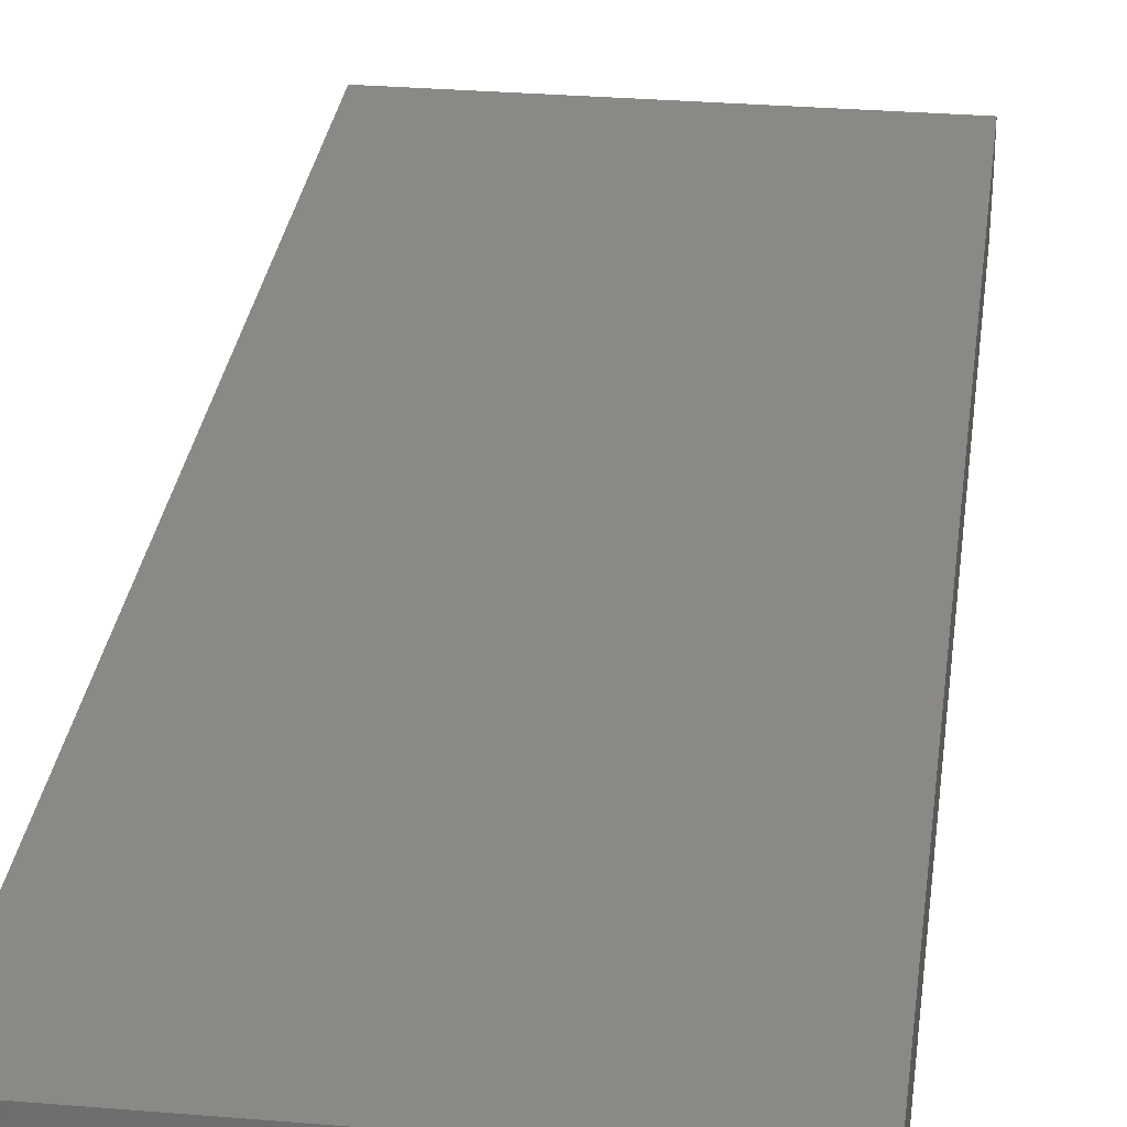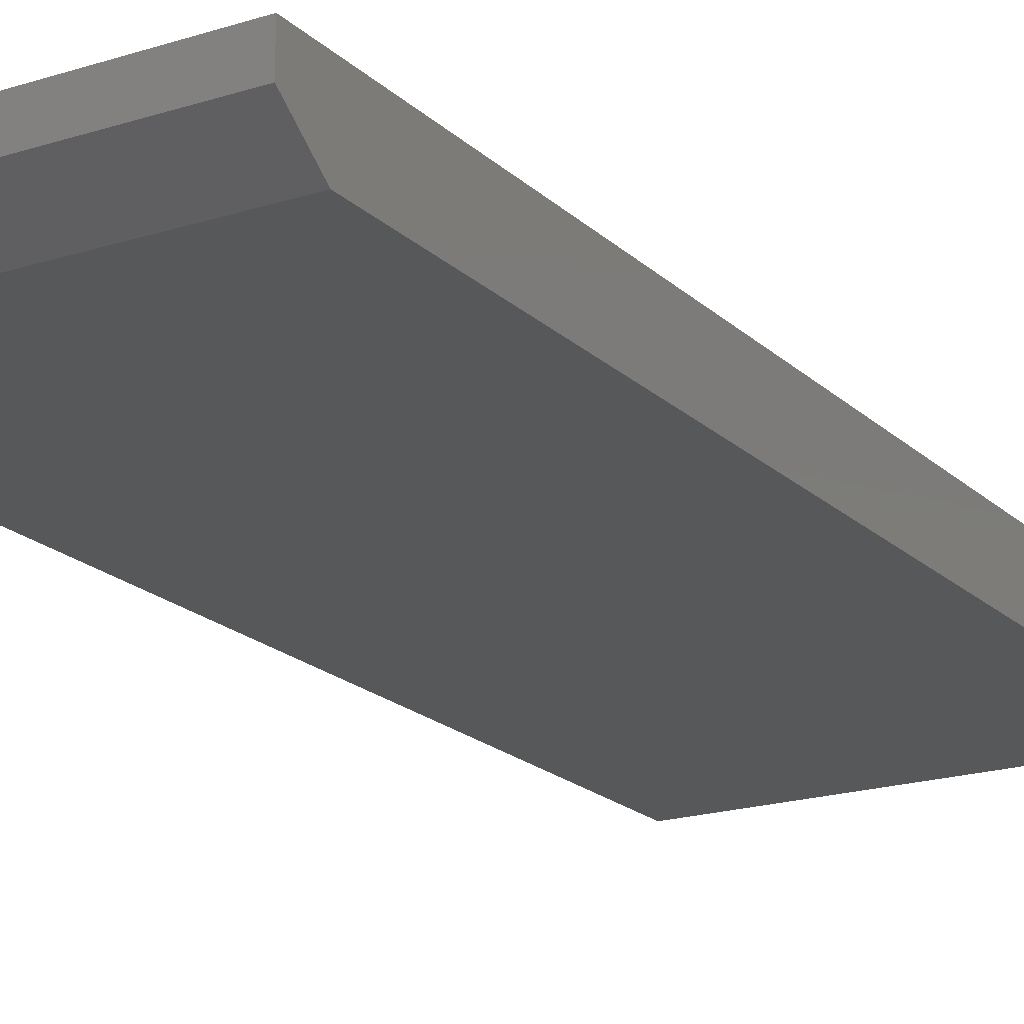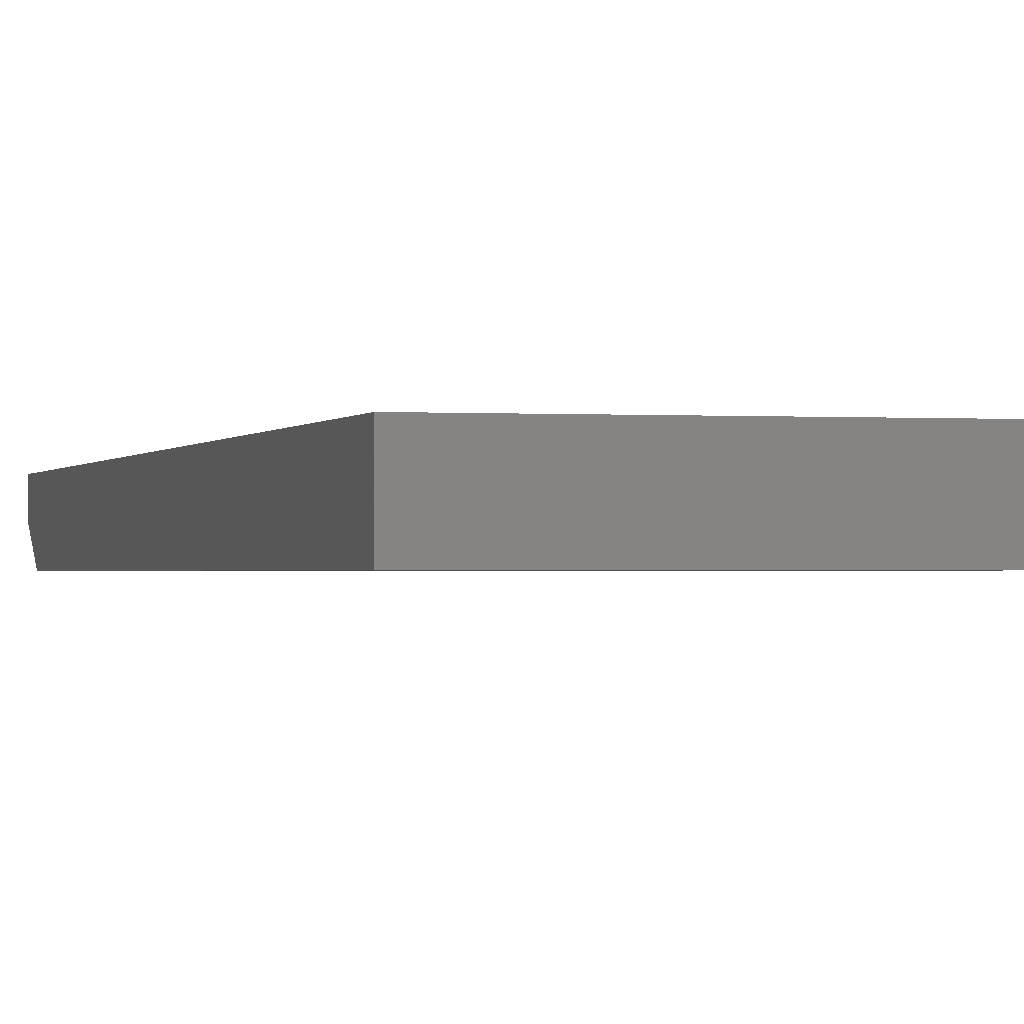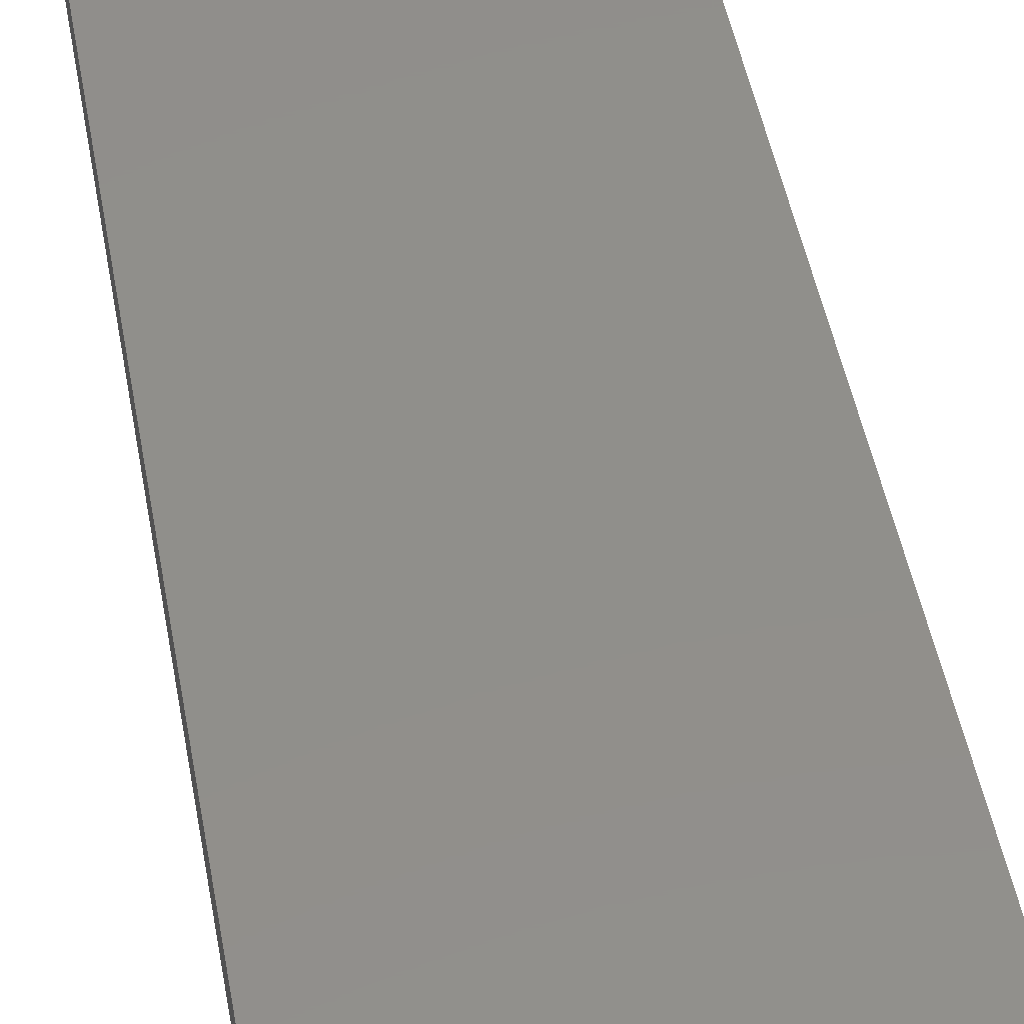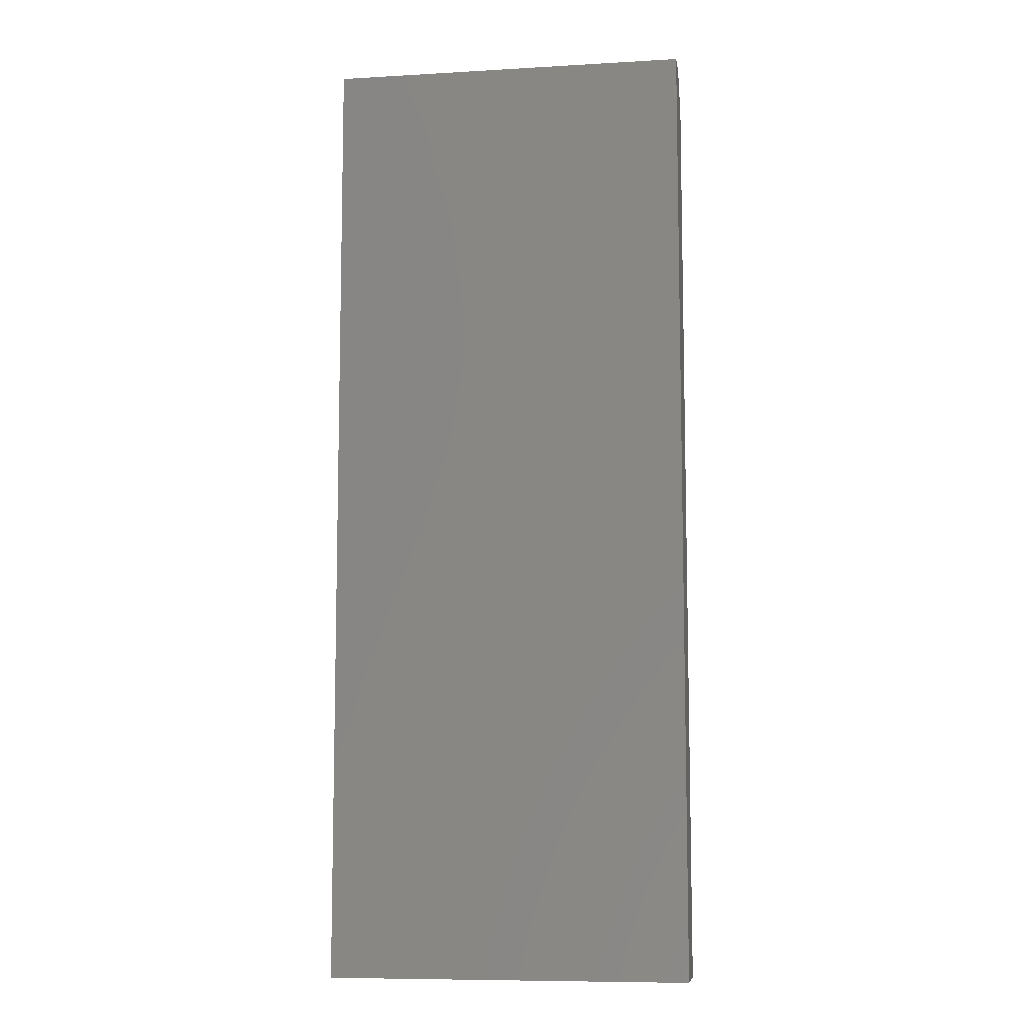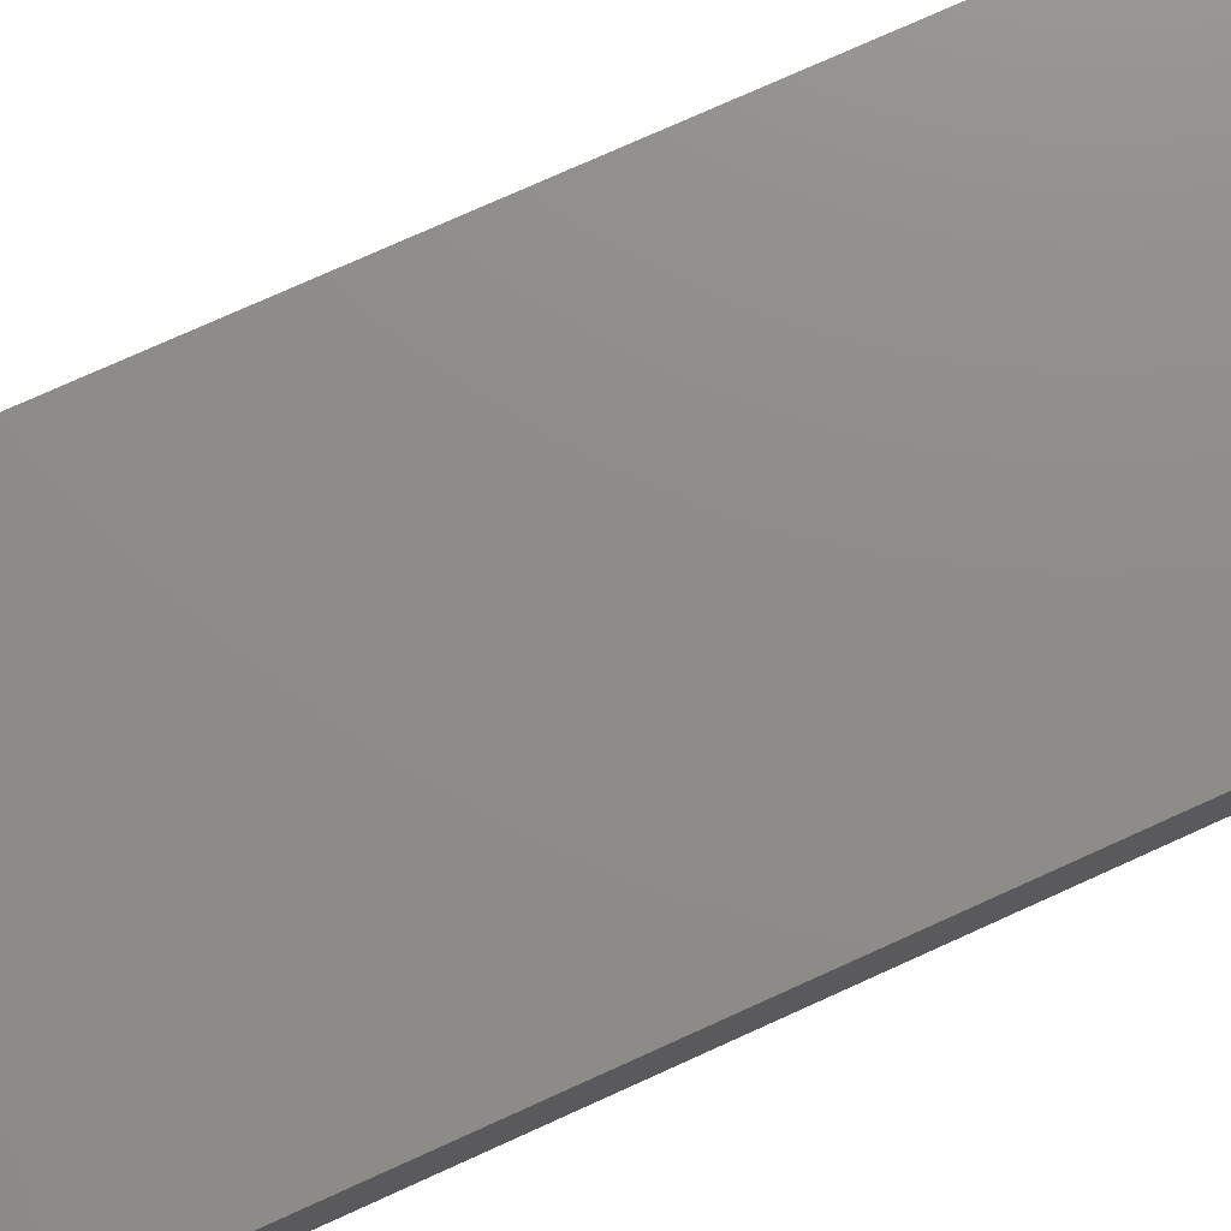
<metadata>
{"format":"stl","ext":"stl","renderer":"f3d","projection":"perspective","resolution":1024,"background":"white","views":[{"elev":29.2,"azim":-172.9,"up":"+Y"},{"elev":-19.3,"azim":31.1,"up":"+Y"},{"elev":-0.9,"azim":165.1,"up":"+Y"},{"elev":48.9,"azim":-10.4,"up":"+Y"},{"elev":-8.8,"azim":-171.1,"up":"+Z"},{"elev":74.3,"azim":65.5,"up":"+Y"}]}
</metadata>
<code>
# stl→obj: 10 verts, 16 faces
v -0.2812 -0.04688 -0.75
v 0.2872 -0.04688 -0.75
v -0.2812 -0.04688 0.6875
v 0.2872 -0.04688 0.6875
v -0.2812 0.04688 -0.75
v -0.2812 0.04688 0.75
v -0.2812 1.527e-16 0.75
v 0.2872 1.842e-16 0.75
v 0.2872 0.04688 0.75
v 0.2872 0.04688 -0.75
f 1 2 3
f 3 2 4
f 5 1 6
f 6 1 3
f 6 3 7
f 8 9 7
f 7 9 6
f 2 10 4
f 4 10 9
f 4 9 8
f 3 4 7
f 7 4 8
f 5 6 10
f 10 6 9
f 1 5 2
f 2 5 10

</code>
